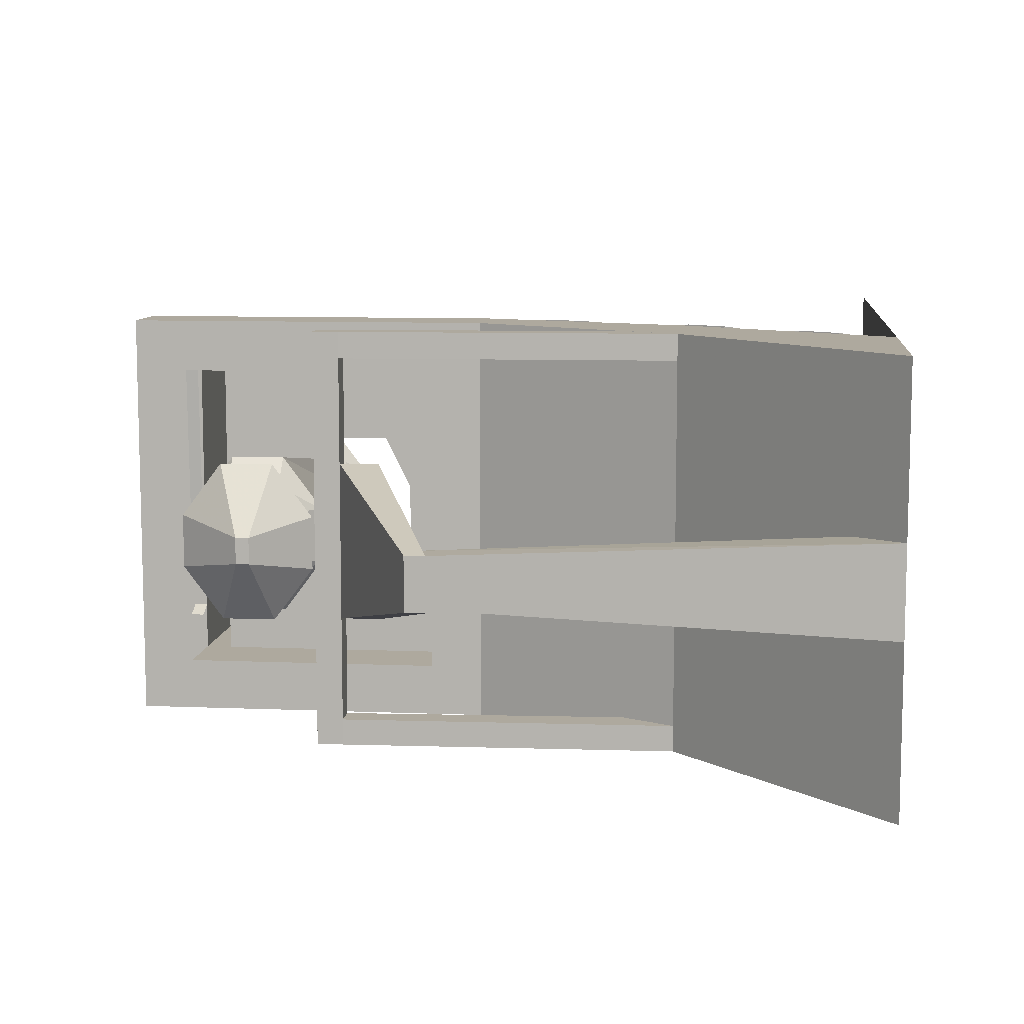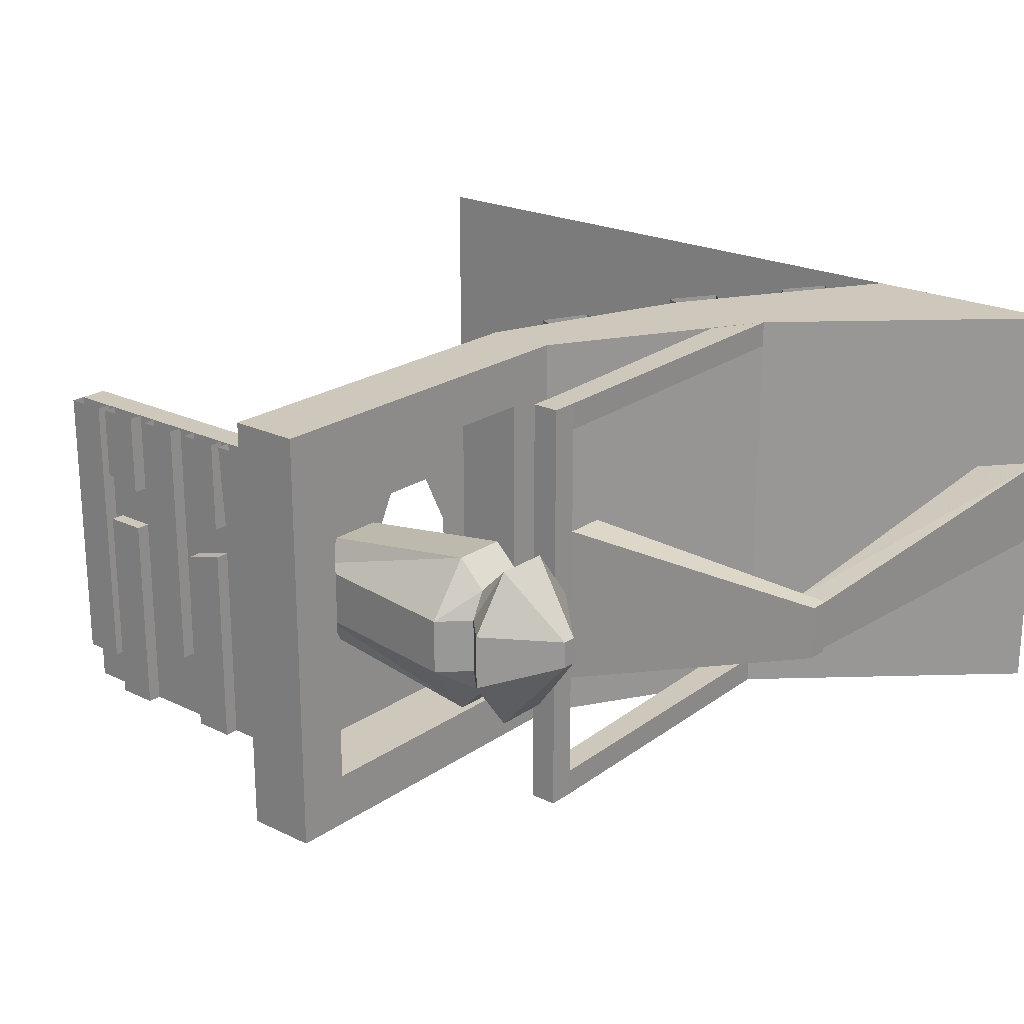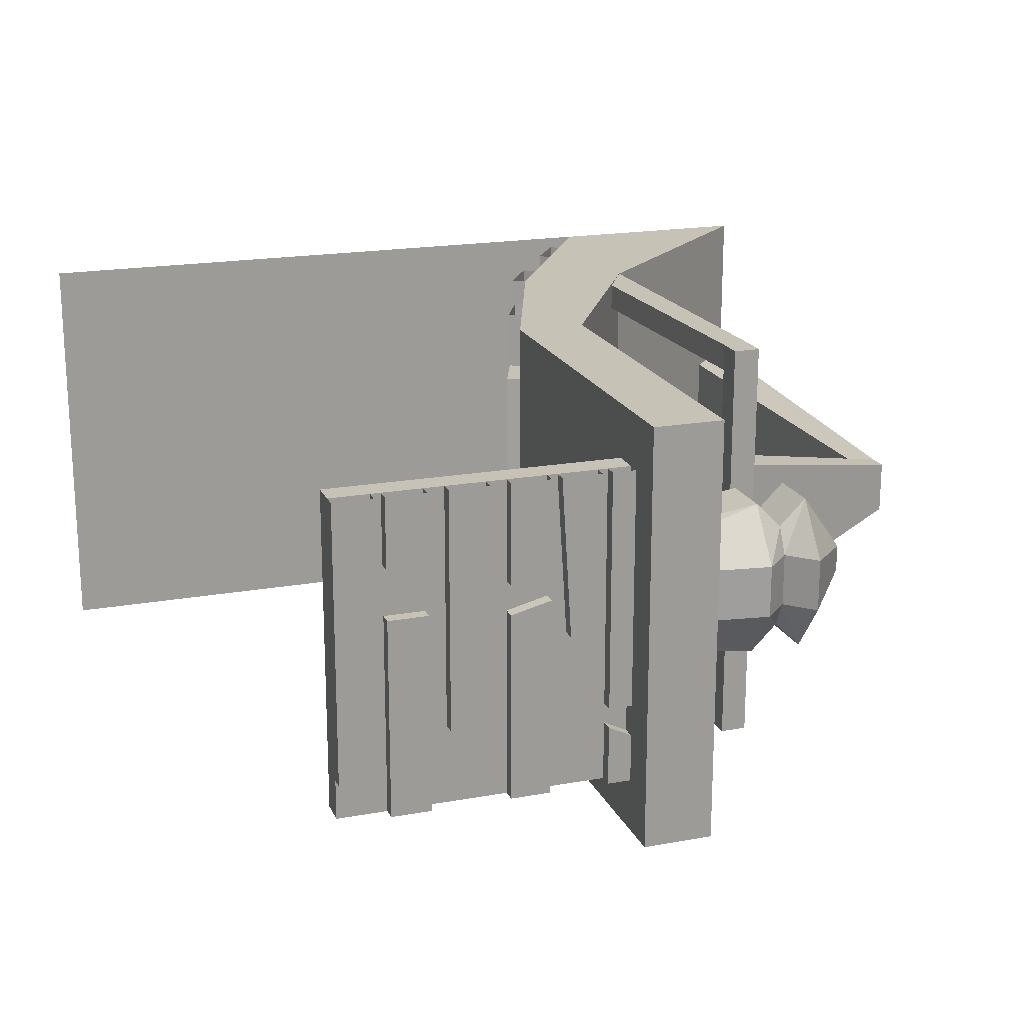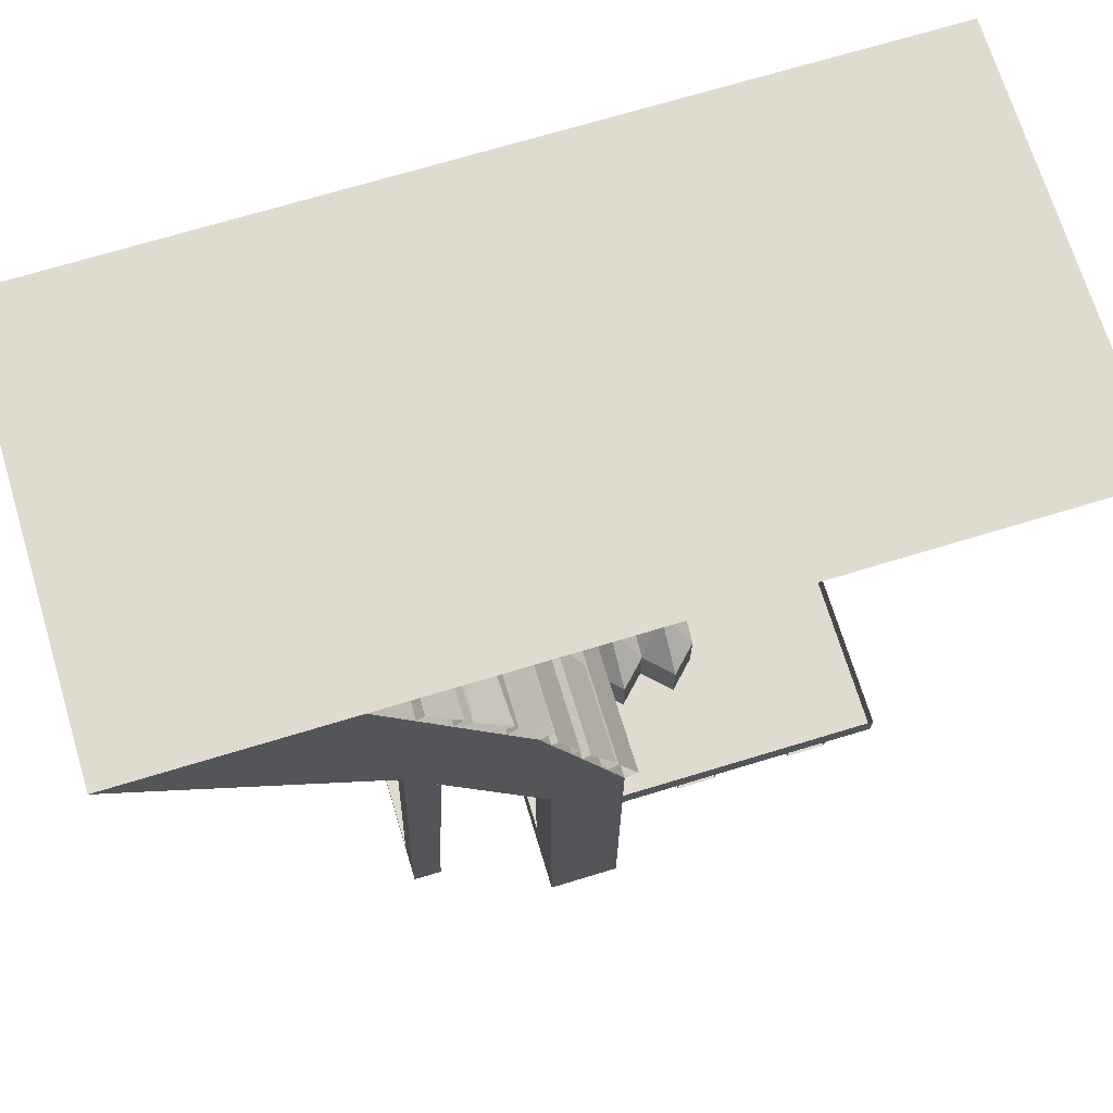
<metadata>
{"format":"obj","ext":"obj","renderer":"f3d","projection":"perspective","resolution":1024,"background":"white","views":[{"elev":9.1,"azim":96.2,"up":"+Z"},{"elev":21.9,"azim":40.1,"up":"+Z"},{"elev":19.2,"azim":-18.8,"up":"+Z"},{"elev":70.5,"azim":163.1,"up":"+Y"}]}
</metadata>
<code>
v -1 0 0.5
v 1 0 0.5
v 1 0 -0.5
v -1 0 -0.5
v 0 -1.688 -0.375
v 0 -1.391 -0.1875
v 0 -1.266 -0.1875
v 0 -1.125 -0.375
v 0 -1.203 -0.0625
v 0 -1.203 0.0625
v 0 -1.125 0.375
v 0 -1.062 -0.4375
v 0 -1.75 -0.375
v 0.1641 -1.125 -0.375
v 0.1641 -1.125 0.375
v 0.1641 -1.75 0.375
v 0 -1.75 0.375
v 0 -1.812 0.4375
v 0 -1.062 0.4375
v 0 -1 0.5
v 0 -1 -0.5
v 0 -1.875 -0.5
v 0 -1.812 -0.4375
v -0.6875 -1.75 0.375
v -0.6875 -1.75 -0.375
v -0.6875 -1.688 -0.375
v 0 -1.453 -0.0625
v 0 -1.453 0.0625
v 0 -1.688 0.375
v 0 -1.391 0.1875
v 0 -1.266 0.1875
v -0.2656 -1.547 0.07812
v -0.2656 -1.484 0.07812
v -0.2656 -1.438 0.03125
v -0.2656 -1.438 -0.03125
v -0.2656 -1.484 -0.07812
v -0.2656 -1.547 -0.07812
v -0.2656 -1.594 -0.03125
v -0.2656 -1.594 0.03125
v -0.2969 -1.609 0.0625
v -0.2969 -1.578 0.125
v -0.2969 -1.453 0.125
v -0.2969 -1.422 0.0625
v -0.2969 -1.422 -0.0625
v -0.2969 -1.453 -0.125
v -0.2969 -1.578 -0.125
v -0.2969 -1.609 -0.0625
v -0.2344 -1.672 -0.0625
v -0.2344 -1.672 0.0625
v -0.2344 -1.578 0.1875
v -0.2344 -1.453 0.1875
v -0.2344 -1.359 0.0625
v -0.2344 -1.359 -0.0625
v -0.2344 -1.453 -0.1875
v -0.2344 -1.578 -0.1875
v -0.1719 -1.609 -0.0625
v -0.1719 -1.609 0.0625
v -0.1719 -1.578 0.125
v -0.1719 -1.453 0.125
v -0.1719 -1.422 0.0625
v -0.1719 -1.422 -0.0625
v -0.1719 -1.453 -0.125
v -0.1719 -1.578 -0.125
v -0.1094 -1.672 -0.0625
v -0.1094 -1.672 0.0625
v -0.1094 -1.578 0.1875
v -0.1094 -1.453 0.1875
v -0.1094 -1.359 0.0625
v -0.1094 -1.359 -0.0625
v -0.1094 -1.453 -0.1875
v -0.1094 -1.578 -0.1875
v -0.04688 -1.578 -0.125
v -0.04688 -1.609 -0.0625
v -0.04688 -1.609 0.0625
v -0.04688 -1.578 0.125
v -0.04688 -1.453 0.125
v -0.04688 -1.422 0.0625
v -0.04688 -1.422 -0.0625
v -0.04688 -1.453 -0.125
v 0.3906 -1.453 -0.1875
v 0.3906 -1.578 -0.1875
v 0.3906 -1.672 -0.0625
v 0.3906 -1.672 0.0625
v 0.3906 -1.578 0.1875
v 0.3906 -1.453 0.1875
v 0.3906 -1.359 0.0625
v 0.3906 -1.359 -0.0625
v 0.4531 -1.609 -0.0625
v 0.4531 -1.609 0.0625
v 0.4531 -1.578 -0.125
v 0.5156 -1.578 -0.1875
v 0.5156 -1.672 -0.0625
v 0.5156 -1.672 0.0625
v 0.5156 -1.578 0.1875
v 0.4531 -1.578 0.125
v 0.4531 -1.453 0.125
v 0.4531 -1.422 0.0625
v 0.4531 -1.422 -0.0625
v 0.4531 -1.453 -0.125
v 0.6406 -1.516 -0.03125
v 0.6406 -1.516 0.03125
v 0.5156 -1.453 0.1875
v 0.5156 -1.359 0.0625
v 0.5156 -1.359 -0.0625
v 0.5156 -1.453 -0.1875
v 0.6406 -1.484 0.03125
v 0.6406 -1.484 -0.03125
v 0.8828 -0.1094 0.1016
v 0.9375 -1.039 -0.05469
v 0.9375 -1.039 0.0625
v 1 0 0.1094
v 1 -1.016 0.0625
v 1 0 -0.1016
v 1 -1.016 -0.05469
v 0.8828 -0.1094 -0.09375
v 0.4844 -1.297 0.1875
v 0.4844 -1.203 0.1875
v 0.4844 -1.203 -0.1875
v 0.4844 -1.297 -0.1875
v 1 -1.062 0.0625
v 1 -1.016 -0.0625
v 1 -1.062 -0.0625
v 0.3906 -0.625 0.5
v 0.4219 -1.297 0.4375
v 0.4219 -1.297 0.5
v 0.4609 -0.5 0.5
v 0.4844 -1.297 0.5
v 0.4609 -0.5 0.4375
v 0.4844 -1.297 0.4375
v 0.3906 -0.625 0.4375
v 0.3906 -0.625 -0.4375
v 0.4219 -1.297 -0.5
v 0.4219 -1.297 -0.4375
v 0.4609 -0.5 -0.4375
v 0.4844 -1.297 -0.4375
v 0.4609 -0.5 -0.5
v 0.4844 -1.297 -0.5
v 0.3906 -0.625 -0.5
v 0.4219 -1.359 0.4375
v 0.4219 -1.359 -0.4375
v 0.4844 -1.359 0.4375
v 0.4844 -1.359 0.5
v 0.4219 -1.359 0.5
v 0.4219 -1.359 -0.5
v 0.4844 -1.359 -0.4375
v 0.4844 -1.359 -0.5
v 0 -1.875 0.5
v 0.1641 -1.062 0.4375
v 0.1641 -1 0.5
v 0.1641 -1.875 0.5
v 0.1641 -1.812 0.4375
v 0.1641 -1.062 -0.4375
v 0.1641 -1 -0.5
v 0.1641 -1.875 -0.5
v 0.1641 -1.812 -0.4375
v 0.1641 -1.75 -0.375
v -0.6875 -1.688 0.375
v 0.1875 -0.5 0.5
v 0.1875 -0.5 -0.5
v 0.5 0 0.5
v 0.5 0 -0.5
v 0.1484 -0.5625 0.2812
v 0.1719 -0.5703 0.2812
v 0.1719 -0.5703 -0.5
v 0.1484 -0.5625 -0.5
v 0.1016 -0.6719 0.25
v 0.125 -0.6875 0.25
v 0.1016 -0.6719 -0.5
v 0.125 -0.6875 -0.5
v 0.3984 -0.1172 -0.5
v 0.3281 -0.2188 -0.5
v 0.3281 -0.2188 0.25
v 0.3828 -0.1484 0.25
v 0.4219 -0.1406 -0.5
v 0.3984 -0.1641 0.25
v 0.3516 -0.2422 0.25
v 0.3516 -0.2422 -0.5
v 0.3984 -0.1172 0.375
v 0.3281 -0.2188 0.3125
v 0.3281 -0.2188 0.5
v 0.3984 -0.1172 0.5
v 0.4219 -0.1406 0.375
v 0.3516 -0.2422 0.3125
v 0.3516 -0.2422 0.5
v 0.3125 -0.25 -0.5
v 0.2344 -0.3516 -0.5
v 0.2578 -0.3281 0
v 0.3125 -0.25 0
v 0.3359 -0.2656 -0.5
v 0.3359 -0.2656 0
v 0.2891 -0.3516 0
v 0.2656 -0.3672 -0.5
v 0.2266 -0.375 -0.5
v 0.1562 -0.4844 -0.5
v 0.1562 -0.4844 -0.1875
v 0.2266 -0.375 -0.2188
v 0.25 -0.3984 -0.2188
v 0.25 -0.3984 -0.5
v 0.2266 -0.375 -0.125
v 0.1562 -0.4844 -0.09375
v 0.1562 -0.4844 0.5
v 0.2266 -0.375 0.5
v 0.25 -0.3984 -0.125
v 0.1875 -0.5 -0.09375
v 0.25 -0.3984 0.5
v 0.1875 -0.5 -0.1875
v 0.4219 -0.1406 0.5
v 0.02344 -0.8438 -0.125
v 0.05469 -0.8594 -0.125
v 0.05469 -0.8594 0.5
v 0.02344 -0.8438 0.5
v 0.07812 -0.7344 -0.125
v 0.1016 -0.7422 -0.125
v 0.07812 -0.7344 0.5
v 0.1016 -0.7422 0.5
v 0.01562 -0.875 -0.5
v -0.03125 -0.9922 -0.5
v -0.03125 -0.9922 0.375
v 0.01562 -0.875 0.375
v 0.04688 -0.8906 -0.5
v 0.04688 -0.8906 0.375
v 0 -1 0.375
v 0.02344 -0.8438 -0.5
v 0.02344 -0.8438 -0.2812
v 0.07812 -0.7344 -0.25
v 0.07812 -0.7344 -0.5
v 0.1016 -0.7422 -0.5
v 0.1016 -0.7422 -0.25
v 0.05469 -0.8594 -0.2812
v 0.05469 -0.8594 -0.5
v -0.5938 -1.781 -0.2812
v -0.5938 -1.75 -0.2812
v -0.5938 -1.75 0.375
v -0.5938 -1.781 0.375
v -0.6875 -1.781 -0.2812
v -0.6875 -1.75 -0.2812
v -0.6875 -1.781 0.375
v -0.5703 -1.781 0.09375
v -0.5703 -1.75 0.09375
v -0.5703 -1.75 -0.375
v -0.5703 -1.781 -0.375
v -0.4766 -1.781 0.09375
v -0.4766 -1.75 0.09375
v -0.4766 -1.781 -0.375
v -0.4766 -1.75 -0.375
v -0.4766 -1.781 0.1875
v -0.4766 -1.75 0.1875
v -0.4766 -1.75 0.375
v -0.4766 -1.781 0.375
v -0.5703 -1.781 0.375
v -0.5703 -1.781 0.2109
v -0.5703 -1.75 0.2109
v -0.5703 -1.75 0.375
v -0.3359 -1.781 -0.2109
v -0.3359 -1.75 -0.2109
v -0.3359 -1.75 0.375
v -0.3359 -1.781 0.375
v -0.4297 -1.781 -0.1875
v -0.4297 -1.75 -0.1875
v -0.4297 -1.781 0.375
v -0.4297 -1.75 0.375
v -0.2891 -1.781 0.07031
v -0.2891 -1.75 0.07031
v -0.2891 -1.75 -0.375
v -0.2891 -1.781 -0.375
v -0.1953 -1.781 0.09375
v -0.1953 -1.75 0.09375
v -0.1953 -1.781 -0.375
v -0.1953 -1.75 -0.375
v -0.07812 -1.781 0
v -0.07812 -1.75 0
v -0.07812 -1.75 0.375
v -0.07812 -1.781 0.375
v -0.1484 -1.781 0
v -0.1484 -1.75 0
v -0.1719 -1.781 0.375
v -0.1719 -1.75 0.375
v 0.01562 -1.781 -0.1875
v 0.01562 -1.75 -0.1875
v 0.03906 -1.75 0.375
v 0.03906 -1.781 0.375
v -0.05469 -1.781 -0.1875
v -0.05469 -1.75 -0.1875
v -0.05469 -1.781 0.375
v -0.05469 -1.75 0.375
v -0.05469 -1.781 -0.2344
v -0.05469 -1.75 -0.2344
v -0.05469 -1.75 -0.375
v -0.05469 -1.781 -0.375
v 0.03906 -1.781 -0.2812
v 0.03906 -1.75 -0.2812
v 0.03906 -1.781 -0.375
v 0.03906 -1.75 -0.375
v -0.1953 -1.781 0.375
v -0.2891 -1.781 0.375
v -0.2891 -1.781 0.1406
v -0.1953 -1.781 0.1641
v -0.1953 -1.75 0.1641
v -0.1953 -1.75 0.375
v -0.2891 -1.75 0.1406
v -0.2891 -1.75 0.375
f 1 2 3
f 1 3 4
f 8 13 14
f 8 14 15
f 8 15 11
f 11 15 16
f 11 16 17
f 13 25 26
f 13 26 5
f 108 109 110
f 108 110 111
f 111 110 112
f 111 112 113
f 113 112 114
f 113 114 115
f 115 114 109
f 115 109 108
f 116 117 118
f 116 118 119
f 116 119 120
f 116 120 117
f 117 120 112
f 117 112 121
f 117 121 118
f 118 121 119
f 119 121 122
f 119 122 120
f 120 122 112
f 112 122 121
f 123 124 125
f 123 125 126
f 126 125 127
f 126 127 128
f 128 127 129
f 128 129 130
f 130 129 124
f 130 124 123
f 131 132 133
f 131 133 134
f 134 133 135
f 134 135 136
f 136 135 137
f 136 137 138
f 138 137 132
f 138 132 131
f 139 133 140
f 139 140 141
f 139 141 142
f 139 142 143
f 139 143 124
f 139 124 133
f 133 124 135
f 133 135 137
f 133 137 132
f 133 132 140
f 140 132 144
f 140 144 145
f 140 145 141
f 141 145 129
f 141 129 127
f 141 127 142
f 142 127 125
f 142 125 143
f 143 125 124
f 124 125 129
f 124 129 135
f 135 129 145
f 135 145 146
f 135 146 137
f 137 146 144
f 137 144 132
f 145 144 146
f 125 127 129
f 156 14 13
f 29 157 24
f 29 24 17
f 157 26 25
f 157 25 24
f 5 6 7
f 5 7 8
f 8 7 9
f 8 9 10
f 8 10 11
f 5 27 6
f 27 5 28
f 28 5 29
f 28 29 30
f 30 29 11
f 30 11 31
f 31 11 10
f 32 33 34
f 32 34 35
f 32 35 36
f 32 36 37
f 32 37 38
f 32 38 39
f 8 11 12
f 8 12 13
f 11 17 18
f 11 18 19
f 11 19 12
f 12 23 13
f 13 23 17
f 13 17 24
f 13 24 25
f 23 18 17
f 148 151 16
f 148 16 15
f 148 15 14
f 148 14 152
f 149 153 136
f 149 136 126
f 151 155 156
f 151 156 16
f 155 152 14
f 155 14 156
f 158 159 21
f 158 21 20
f 158 160 159
f 159 160 161
f 126 136 3
f 126 3 2
f 12 19 20
f 12 20 21
f 12 21 22
f 12 22 23
f 18 147 20
f 18 20 19
f 23 22 147
f 23 147 18
f 148 149 150
f 148 150 151
f 148 152 153
f 148 153 149
f 150 154 151
f 151 154 155
f 155 154 153
f 155 153 152
f 170 171 172
f 170 172 173
f 178 179 180
f 178 180 181
f 193 194 195
f 193 195 196
f 199 200 201
f 199 201 202
f 208 211 212
f 223 224 225
f 223 225 226
f 212 211 214
f 238 241 242
f 246 249 250
f 246 250 251
f 262 265 266
f 278 281 282
f 286 289 290
f 294 295 296
f 294 296 297
f 281 284 282
f 266 265 268
f 242 241 244
f 290 289 292
f 32 39 40
f 32 40 41
f 32 41 33
f 33 41 42
f 33 42 34
f 34 42 43
f 34 43 35
f 35 43 44
f 35 44 36
f 36 44 45
f 36 45 37
f 37 45 46
f 37 46 38
f 38 46 47
f 38 47 39
f 39 47 40
f 40 47 48
f 40 48 49
f 40 49 41
f 41 49 50
f 41 50 42
f 42 50 51
f 42 51 52
f 42 52 43
f 43 52 44
f 44 52 53
f 44 53 45
f 45 53 54
f 45 54 46
f 46 54 55
f 46 55 48
f 46 48 47
f 49 48 56
f 49 56 57
f 49 57 58
f 49 58 50
f 50 58 51
f 51 58 59
f 51 59 52
f 52 59 60
f 52 60 53
f 53 60 61
f 53 61 62
f 53 62 54
f 54 62 55
f 55 62 63
f 55 63 48
f 48 63 56
f 56 63 64
f 56 64 57
f 57 64 65
f 57 65 58
f 58 65 66
f 58 66 59
f 59 66 67
f 59 67 68
f 59 68 60
f 60 68 61
f 61 68 69
f 61 69 62
f 62 69 70
f 62 70 63
f 63 70 71
f 63 71 64
f 64 71 72
f 64 72 73
f 64 73 65
f 65 73 74
f 65 74 75
f 65 75 66
f 66 75 67
f 67 75 76
f 67 76 68
f 68 76 77
f 68 77 69
f 69 77 78
f 69 78 79
f 69 79 70
f 70 79 71
f 71 79 72
f 72 79 80
f 72 80 81
f 72 81 73
f 73 81 82
f 73 82 74
f 74 82 83
f 74 83 84
f 74 84 75
f 75 84 76
f 76 84 85
f 76 85 77
f 77 85 86
f 77 86 78
f 78 86 87
f 78 87 80
f 78 80 79
f 88 89 83
f 88 83 82
f 88 82 90
f 88 90 91
f 88 91 92
f 88 92 93
f 88 93 89
f 89 93 94
f 89 94 95
f 89 95 83
f 83 95 84
f 84 95 85
f 85 95 96
f 85 96 86
f 86 96 97
f 86 97 87
f 87 97 98
f 87 98 99
f 87 99 80
f 80 99 81
f 81 99 90
f 81 90 82
f 93 92 100
f 93 100 101
f 93 101 94
f 94 101 102
f 94 102 95
f 95 102 96
f 96 102 97
f 97 102 103
f 97 103 104
f 97 104 98
f 98 104 105
f 98 105 99
f 99 105 91
f 99 91 90
f 106 107 104
f 106 104 103
f 106 103 102
f 106 102 101
f 106 101 100
f 106 100 107
f 107 100 91
f 107 91 105
f 107 105 104
f 92 91 100
f 149 126 20
f 149 20 147
f 149 147 150
f 150 147 22
f 150 22 154
f 158 20 126
f 158 126 2
f 158 2 160
f 159 161 136
f 159 136 153
f 159 153 21
f 21 153 154
f 21 154 22
f 136 161 3
f 162 163 164
f 162 164 165
f 162 166 163
f 163 166 167
f 167 166 168
f 167 168 169
f 170 173 174
f 174 173 175
f 175 173 172
f 175 172 176
f 176 172 171
f 176 171 177
f 178 181 182
f 178 182 183
f 178 183 179
f 179 183 184
f 179 184 180
f 185 188 189
f 189 188 190
f 190 188 187
f 190 187 191
f 191 187 186
f 191 186 192
f 193 196 197
f 193 197 198
f 199 202 203
f 199 203 204
f 199 204 200
f 200 204 158
f 200 158 201
f 202 205 203
f 195 206 197
f 195 197 196
f 194 159 206
f 194 206 195
f 181 207 182
f 208 209 210
f 208 210 211
f 208 212 209
f 209 212 213
f 213 212 214
f 213 214 215
f 216 219 220
f 220 219 221
f 221 219 218
f 221 218 222
f 222 218 217
f 222 217 21
f 226 225 227
f 227 225 228
f 228 225 224
f 228 224 229
f 229 224 223
f 229 223 230
f 231 232 233
f 231 233 234
f 231 235 232
f 232 235 236
f 236 235 237
f 236 237 24
f 238 239 240
f 238 240 241
f 238 242 239
f 239 242 243
f 243 242 244
f 243 244 245
f 246 247 248
f 246 248 249
f 246 251 247
f 247 251 252
f 252 251 250
f 252 250 253
f 254 255 256
f 254 256 257
f 254 258 255
f 255 258 259
f 259 258 260
f 259 260 261
f 262 263 264
f 262 264 265
f 262 266 263
f 263 266 267
f 267 266 268
f 267 268 269
f 270 271 272
f 270 272 273
f 270 274 271
f 271 274 275
f 275 274 276
f 275 276 277
f 278 279 280
f 278 280 281
f 278 282 279
f 279 282 283
f 283 282 284
f 283 284 285
f 286 287 288
f 286 288 289
f 286 290 287
f 287 290 291
f 291 290 292
f 291 292 293
f 294 297 298
f 294 298 299
f 296 300 298
f 296 298 297
f 295 301 300
f 295 300 296
f 162 165 166
f 165 168 166
f 185 186 187
f 185 187 188
f 216 217 218
f 216 218 219
f 231 234 235
f 254 257 258
f 270 273 274
f 234 237 235
f 257 260 258
f 273 276 274

</code>
